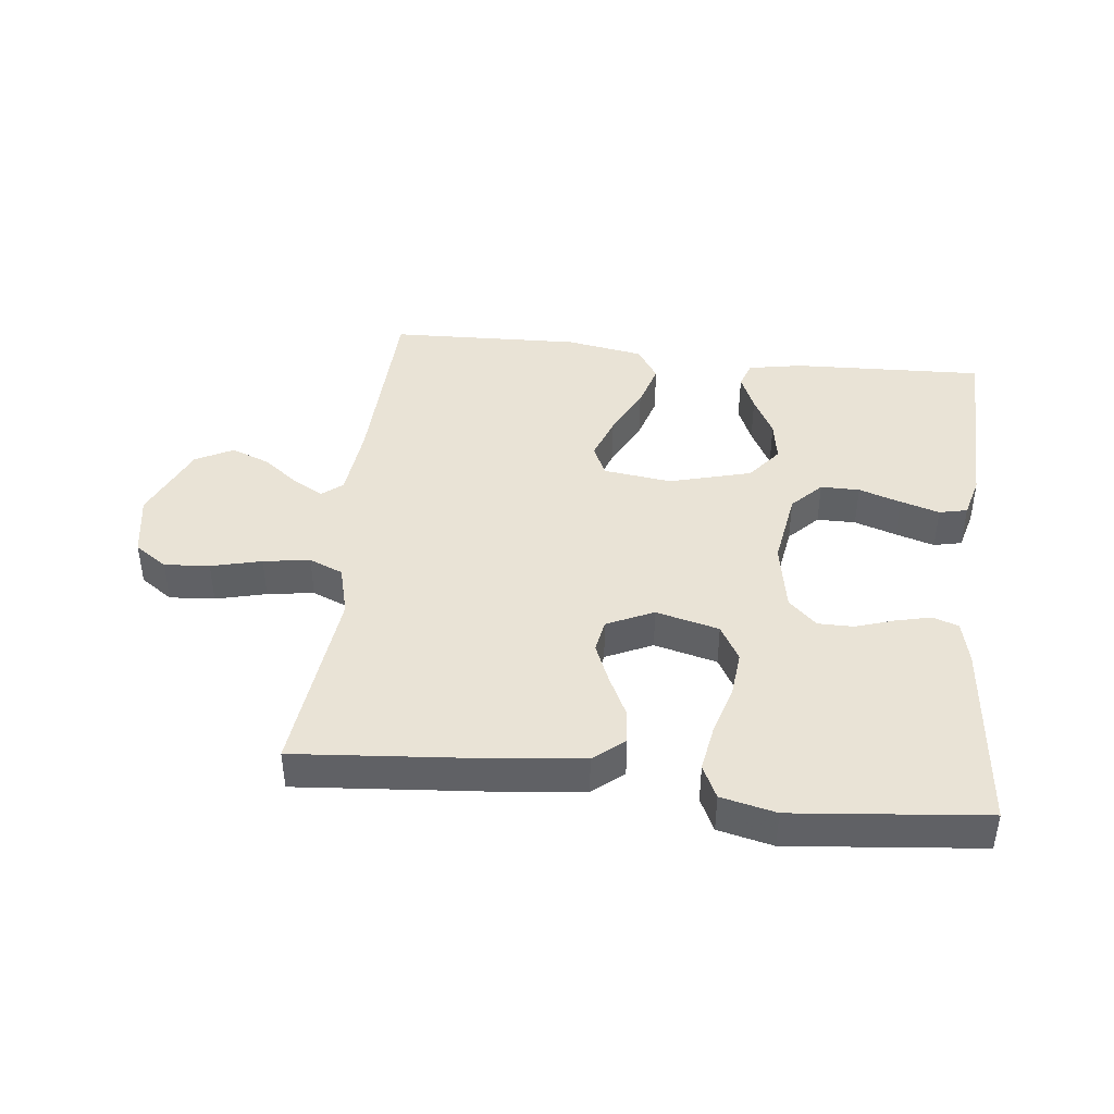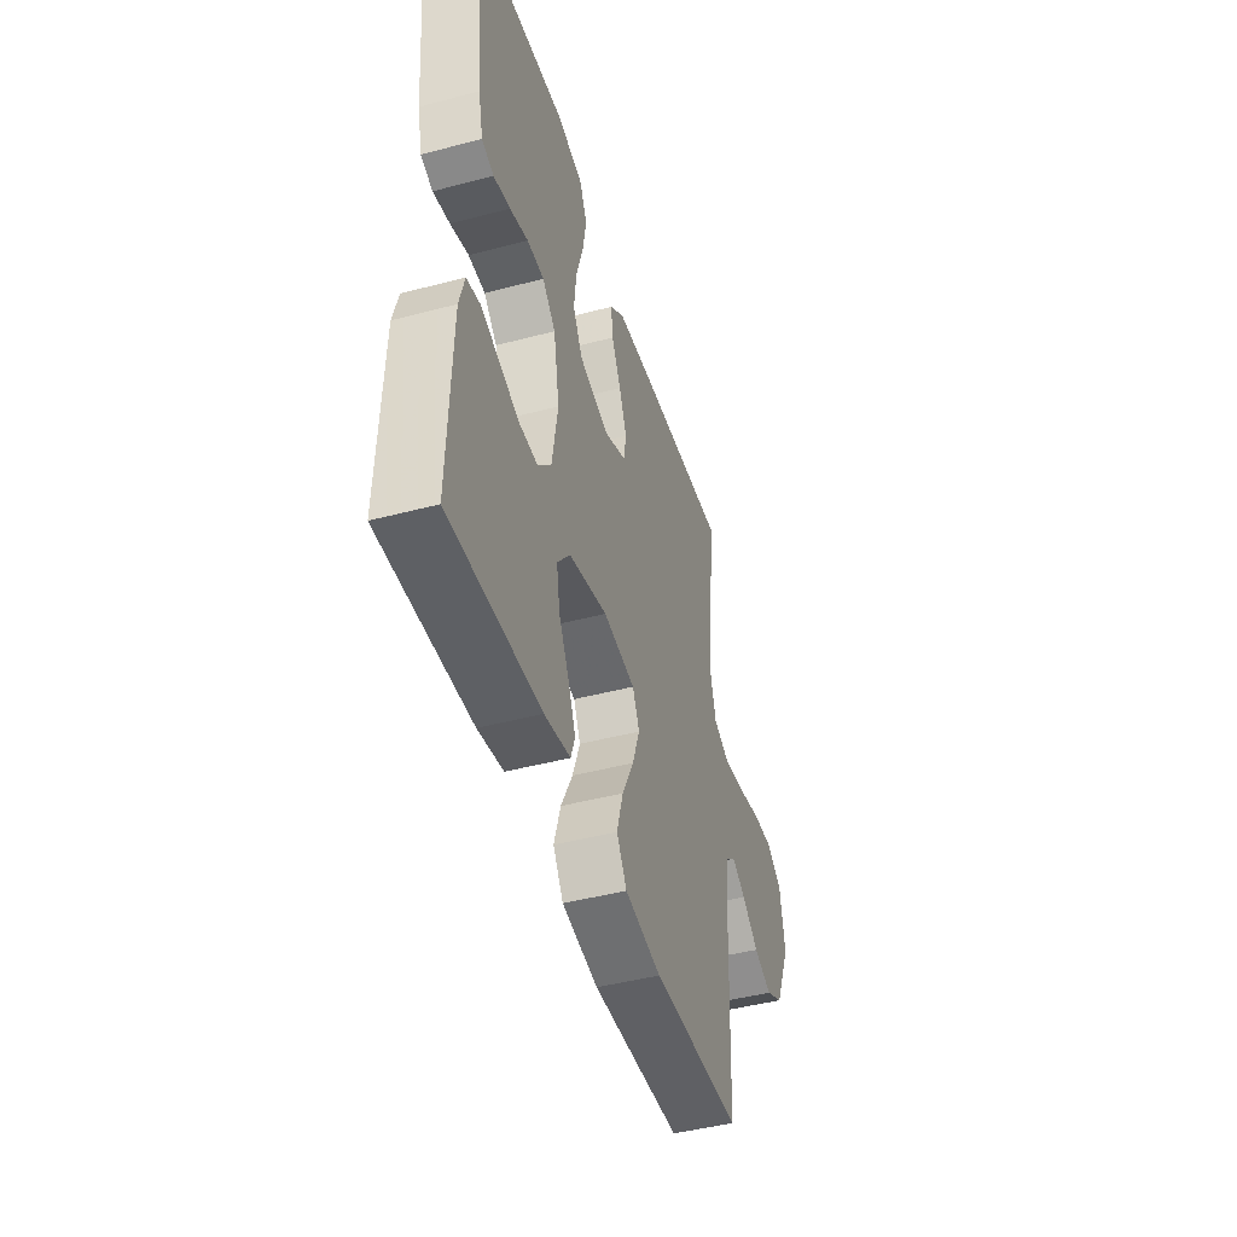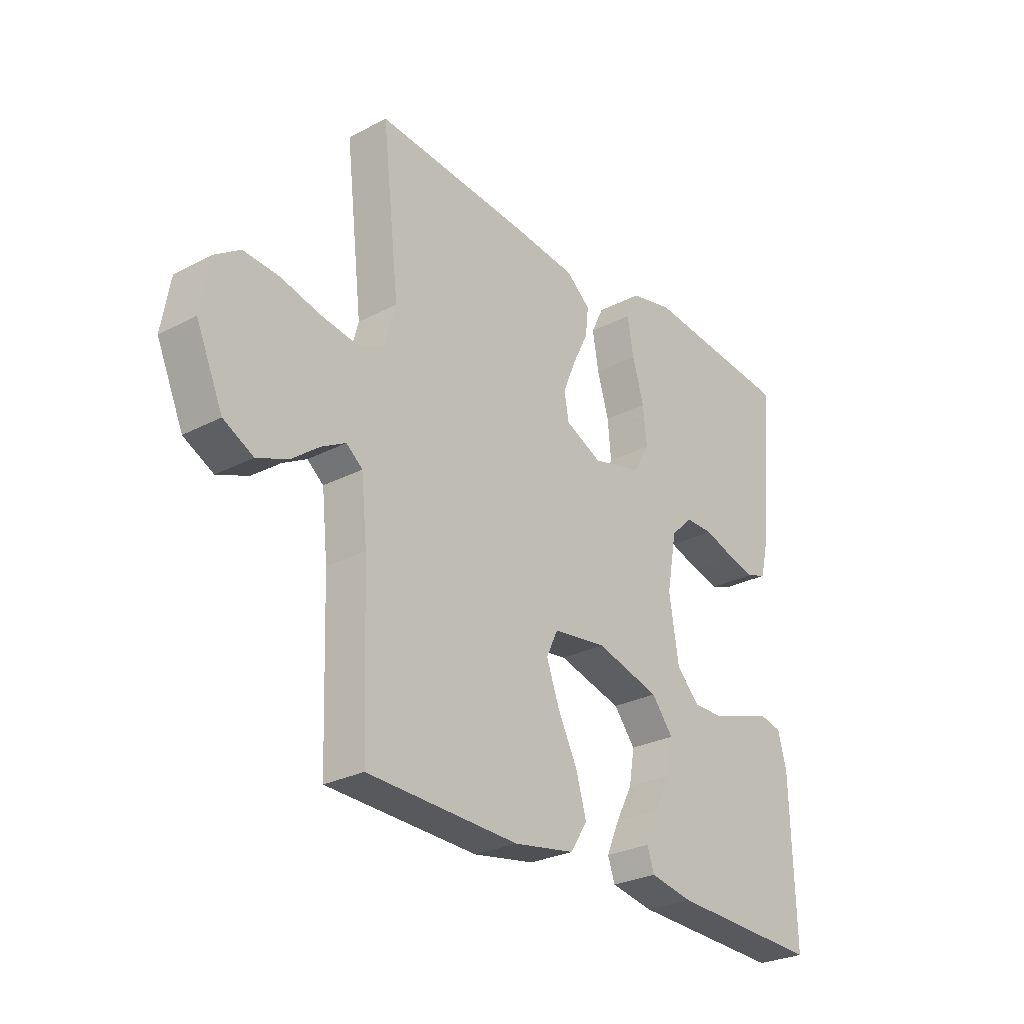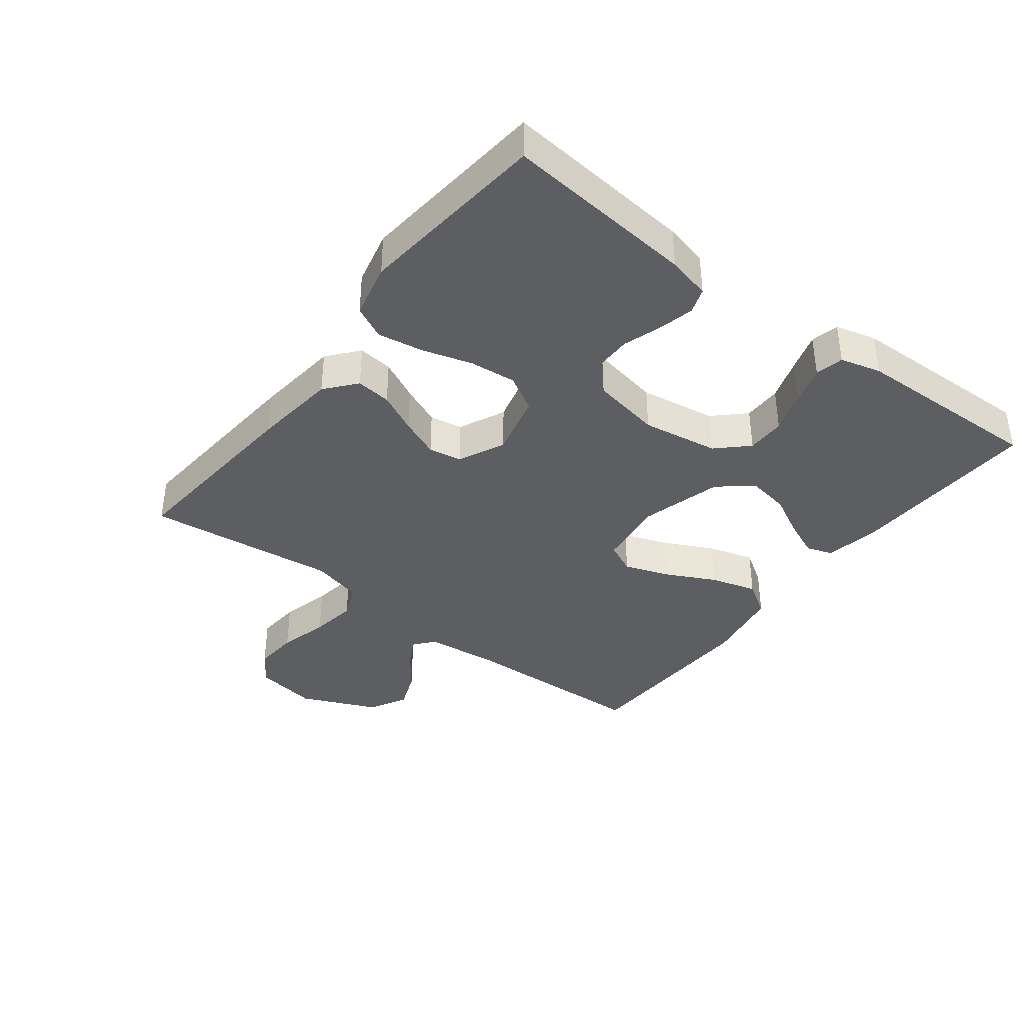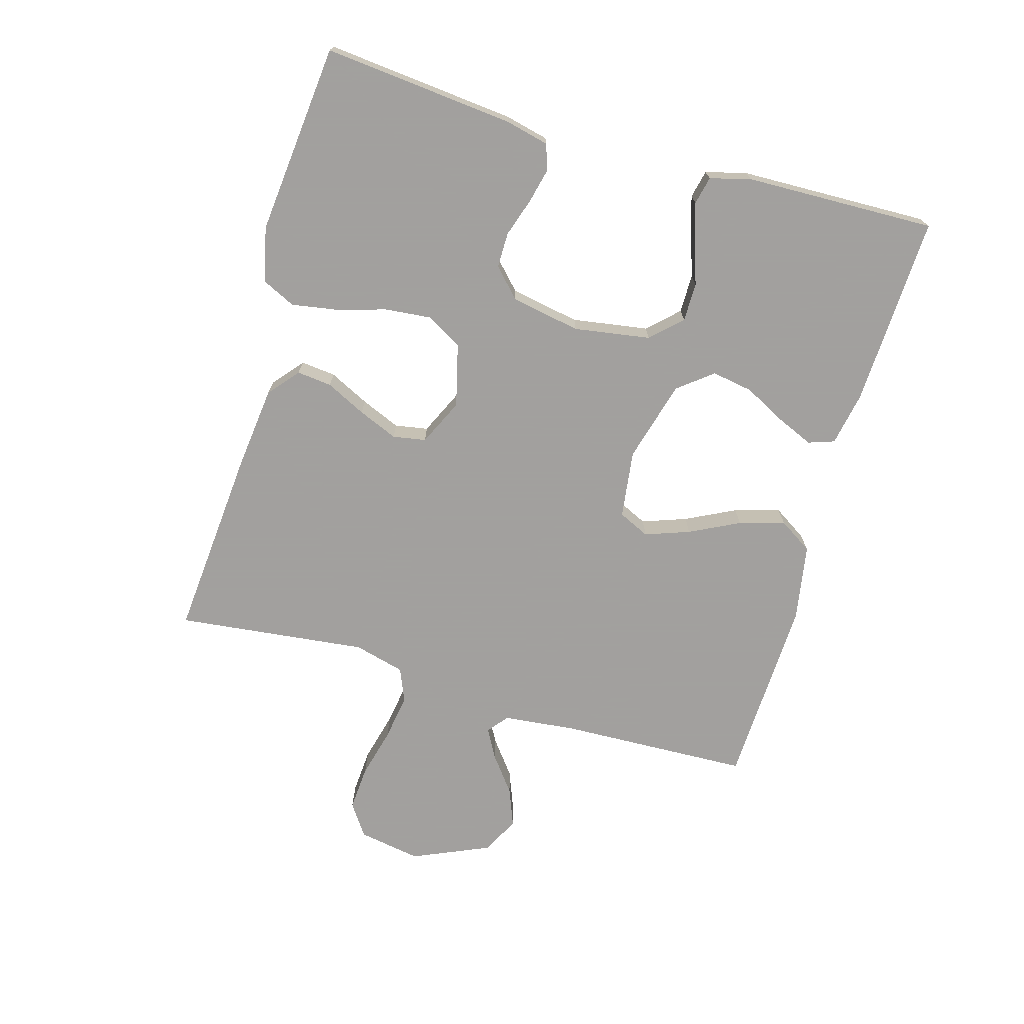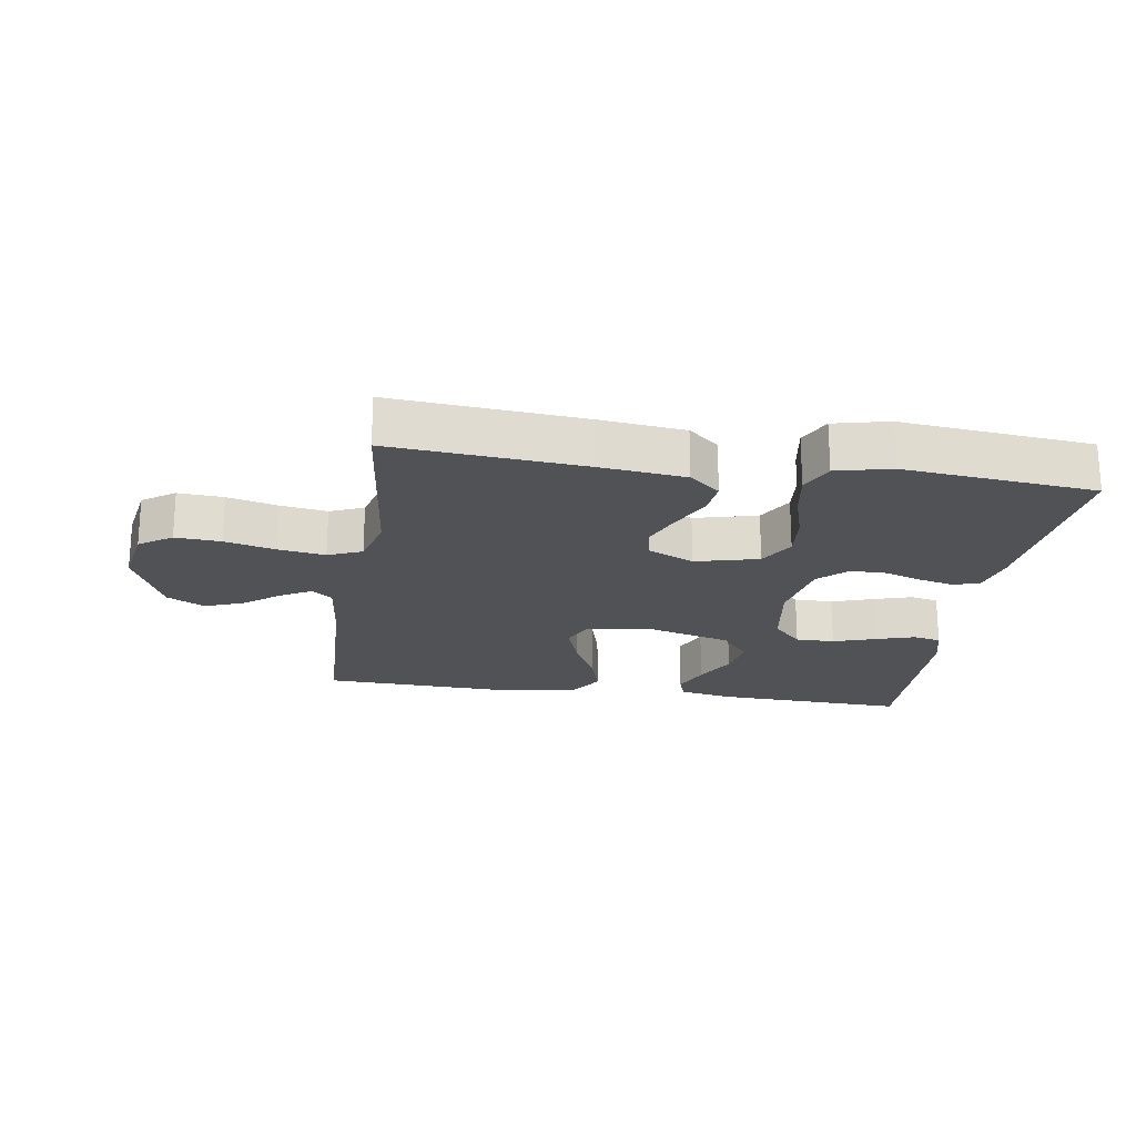
<metadata>
{"format":"obj","ext":"obj","renderer":"f3d","projection":"perspective","resolution":1024,"background":"white","views":[{"elev":42.3,"azim":6.5,"up":"+Y"},{"elev":-45.4,"azim":106.9,"up":"+Z"},{"elev":-27.6,"azim":-51.3,"up":"+Z"},{"elev":-38.4,"azim":52.5,"up":"+Y"},{"elev":-71.9,"azim":73.9,"up":"+Y"},{"elev":-21.1,"azim":-8.7,"up":"+Y"}]}
</metadata>
<code>
v -0.5 0.07 0.5
v -0.2 0.07 0.475
v -0.067 0.07 0.46
v -0.019 0.07 0.42
v -0.025 0.07 0.365
v -0.056 0.07 0.302
v -0.082 0.07 0.24
v -0.073 0.07 0.188
v 0 0.07 0.154
v 0.099 0.07 0.179
v 0.131 0.07 0.235
v 0.124 0.07 0.308
v 0.101 0.07 0.386
v 0.089 0.07 0.458
v 0.114 0.07 0.51
v 0.2 0.07 0.53
v 0.5 0.07 0.5
v 0.471 0.07 0.2
v 0.455 0.07 0.132
v 0.415 0.07 0.118
v 0.36 0.07 0.131
v 0.299 0.07 0.151
v 0.243 0.07 0.151
v 0.199 0.07 0.109
v 0.179 0.07 0
v 0.198 0.07 -0.12
v 0.243 0.07 -0.167
v 0.304 0.07 -0.167
v 0.37 0.07 -0.145
v 0.431 0.07 -0.126
v 0.475 0.07 -0.136
v 0.492 0.07 -0.2
v 0.5 0.07 -0.5
v 0.2 0.07 -0.488
v 0.115 0.07 -0.472
v 0.101 0.07 -0.431
v 0.126 0.07 -0.373
v 0.16 0.07 -0.308
v 0.171 0.07 -0.243
v 0.128 0.07 -0.189
v 0 0.07 -0.154
v -0.107 0.07 -0.168
v -0.13 0.07 -0.217
v -0.105 0.07 -0.287
v -0.066 0.07 -0.365
v -0.045 0.07 -0.437
v -0.079 0.07 -0.49
v -0.2 0.07 -0.511
v -0.5 0.07 -0.5
v -0.511 0.07 -0.2
v -0.523 0.07 -0.085
v -0.555 0.07 -0.059
v -0.602 0.07 -0.085
v -0.658 0.07 -0.128
v -0.719 0.07 -0.152
v -0.778 0.07 -0.121
v -0.831 0.07 0
v -0.814 0.07 0.099
v -0.763 0.07 0.134
v -0.692 0.07 0.129
v -0.613 0.07 0.109
v -0.54 0.07 0.098
v -0.487 0.07 0.12
v -0.466 0.07 0.2
v -0.5 0 0.5
v -0.2 0 0.475
v -0.067 0 0.46
v -0.019 0 0.42
v -0.025 0 0.365
v -0.056 0 0.302
v -0.082 0 0.24
v -0.073 0 0.188
v 0 0 0.154
v 0.099 0 0.179
v 0.131 0 0.235
v 0.124 0 0.308
v 0.101 0 0.386
v 0.089 0 0.458
v 0.114 0 0.51
v 0.2 0 0.53
v 0.5 0 0.5
v 0.471 0 0.2
v 0.455 0 0.132
v 0.415 0 0.118
v 0.36 0 0.131
v 0.299 0 0.151
v 0.243 0 0.151
v 0.199 0 0.109
v 0.179 0 0
v 0.198 0 -0.12
v 0.243 0 -0.167
v 0.304 0 -0.167
v 0.37 0 -0.145
v 0.431 0 -0.126
v 0.475 0 -0.136
v 0.492 0 -0.2
v 0.5 0 -0.5
v 0.2 0 -0.488
v 0.115 0 -0.472
v 0.101 0 -0.431
v 0.126 0 -0.373
v 0.16 0 -0.308
v 0.171 0 -0.243
v 0.128 0 -0.189
v 0 0 -0.154
v -0.107 0 -0.168
v -0.13 0 -0.217
v -0.105 0 -0.287
v -0.066 0 -0.365
v -0.045 0 -0.437
v -0.079 0 -0.49
v -0.2 0 -0.511
v -0.5 0 -0.5
v -0.511 0 -0.2
v -0.523 0 -0.085
v -0.555 0 -0.059
v -0.602 0 -0.085
v -0.658 0 -0.128
v -0.719 0 -0.152
v -0.778 0 -0.121
v -0.831 0 0
v -0.814 0 0.099
v -0.763 0 0.134
v -0.692 0 0.129
v -0.613 0 0.109
v -0.54 0 0.098
v -0.487 0 0.12
v -0.466 0 0.2
f 58 59 60 61
f 58 61 62
f 57 58 62
f 56 57 62
f 53 54 55 56
f 52 53 56 62
f 51 52 62 63
f 47 48 49 50
f 44 45 46 47
f 43 44 47 50
f 42 43 50 51
f 35 36 37 38
f 33 34 35 38
f 33 38 39
f 32 33 39 40
f 28 29 30 31
f 28 31 32
f 27 28 32 40
f 19 20 21 22
f 17 18 19 22
f 17 22 23
f 16 17 23 24
f 12 13 14 15
f 11 12 15 16
f 3 4 5 6
f 3 6 7
f 64 1 2 3
f 64 3 7
f 63 64 7 8
f 41 42 51 63
f 41 63 8 9
f 26 27 40 41
f 25 26 41 9
f 11 16 24 25
f 10 11 25
f 9 10 25
f 125 124 123 122
f 126 125 122
f 126 122 121
f 126 121 120
f 120 119 118 117
f 126 120 117 116
f 127 126 116 115
f 114 113 112 111
f 111 110 109 108
f 114 111 108 107
f 115 114 107 106
f 102 101 100 99
f 102 99 98 97
f 103 102 97
f 104 103 97 96
f 95 94 93 92
f 96 95 92
f 104 96 92 91
f 86 85 84 83
f 86 83 82 81
f 87 86 81
f 88 87 81 80
f 79 78 77 76
f 80 79 76 75
f 70 69 68 67
f 71 70 67
f 67 66 65 128
f 71 67 128
f 72 71 128 127
f 127 115 106 105
f 73 72 127 105
f 105 104 91 90
f 73 105 90 89
f 89 88 80 75
f 89 75 74
f 89 74 73
f 1 65 66 2
f 2 66 67 3
f 3 67 68 4
f 4 68 69 5
f 5 69 70 6
f 6 70 71 7
f 7 71 72 8
f 8 72 73 9
f 9 73 74 10
f 10 74 75 11
f 11 75 76 12
f 12 76 77 13
f 13 77 78 14
f 14 78 79 15
f 15 79 80 16
f 16 80 81 17
f 17 81 82 18
f 18 82 83 19
f 19 83 84 20
f 20 84 85 21
f 21 85 86 22
f 22 86 87 23
f 23 87 88 24
f 24 88 89 25
f 25 89 90 26
f 26 90 91 27
f 27 91 92 28
f 28 92 93 29
f 29 93 94 30
f 30 94 95 31
f 31 95 96 32
f 32 96 97 33
f 33 97 98 34
f 34 98 99 35
f 35 99 100 36
f 36 100 101 37
f 37 101 102 38
f 38 102 103 39
f 39 103 104 40
f 40 104 105 41
f 41 105 106 42
f 42 106 107 43
f 43 107 108 44
f 44 108 109 45
f 45 109 110 46
f 46 110 111 47
f 47 111 112 48
f 48 112 113 49
f 49 113 114 50
f 50 114 115 51
f 51 115 116 52
f 52 116 117 53
f 53 117 118 54
f 54 118 119 55
f 55 119 120 56
f 56 120 121 57
f 57 121 122 58
f 58 122 123 59
f 59 123 124 60
f 60 124 125 61
f 61 125 126 62
f 62 126 127 63
f 63 127 128 64
f 64 128 65 1

</code>
